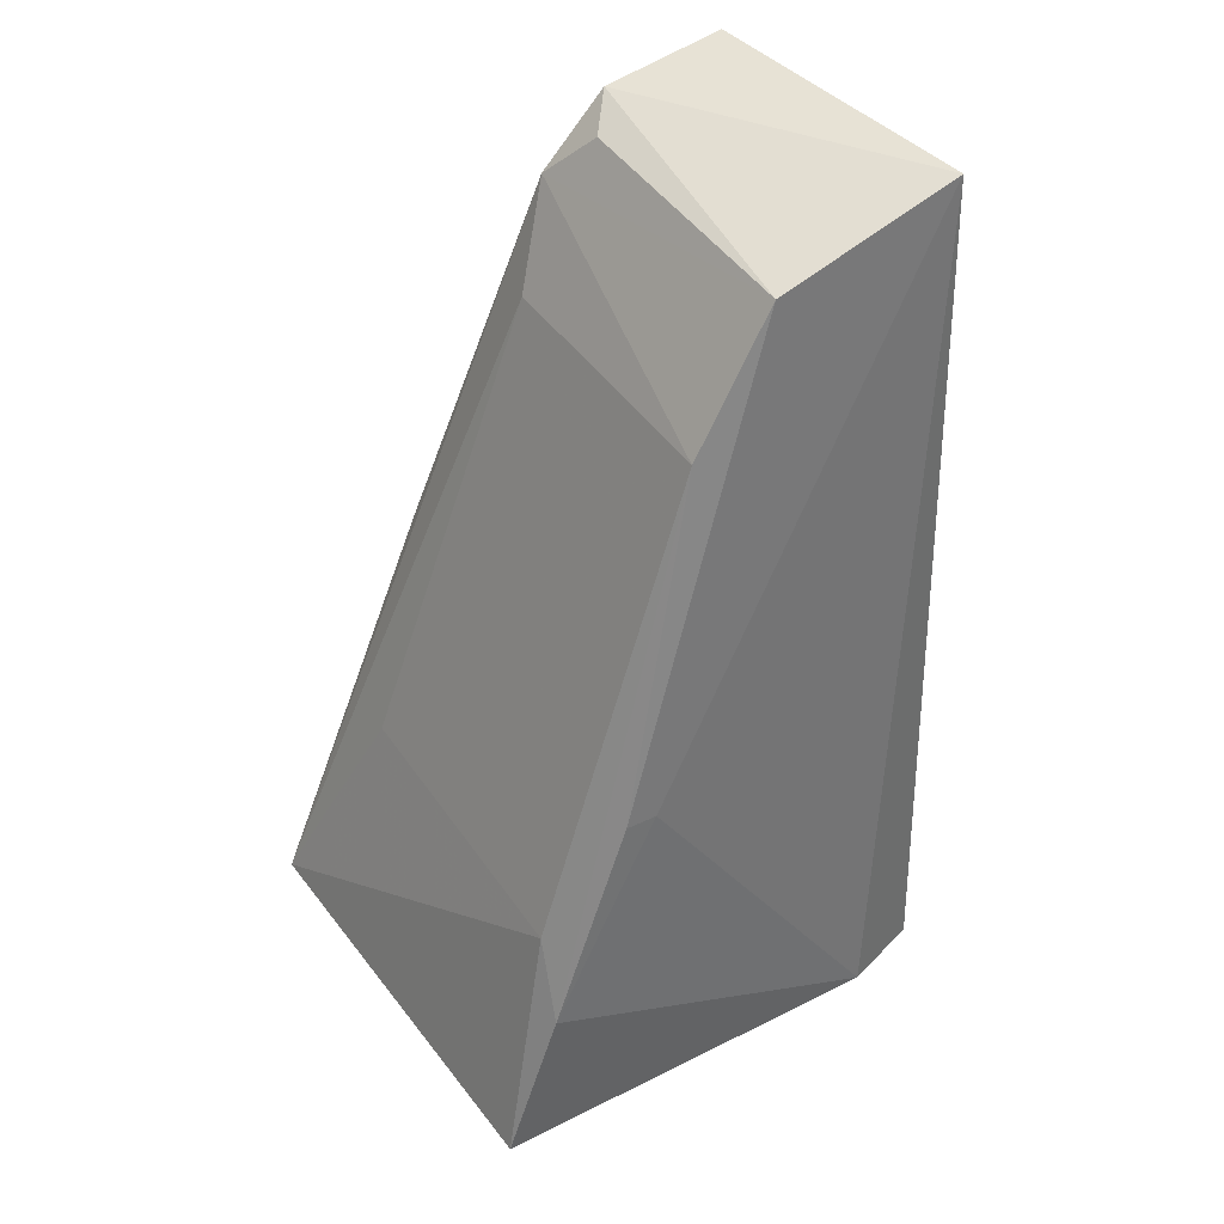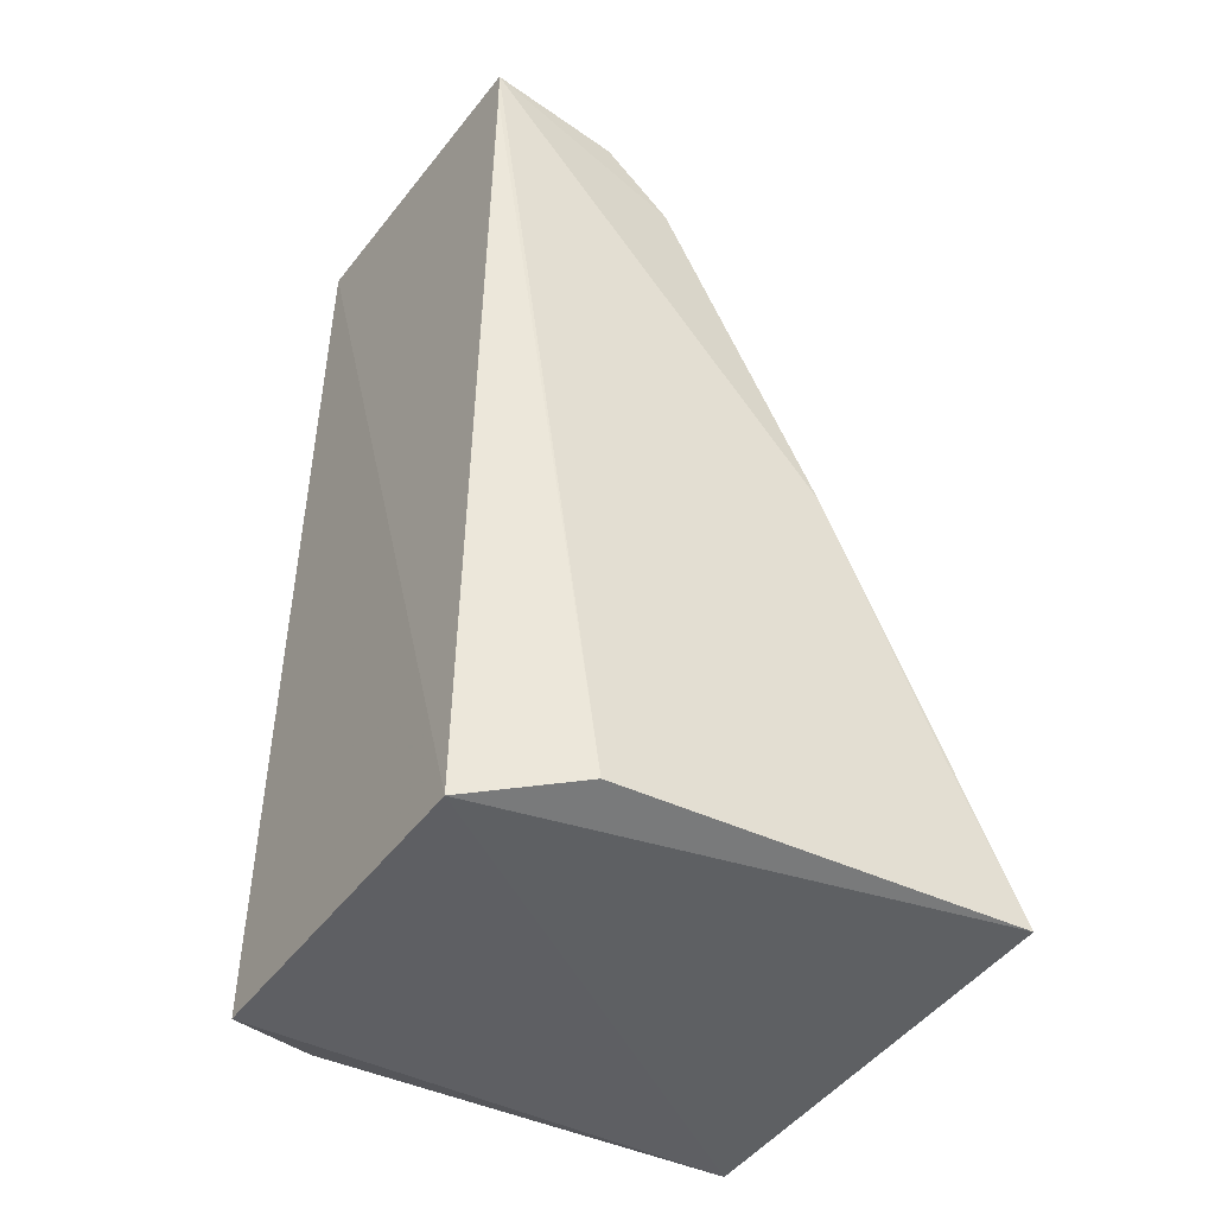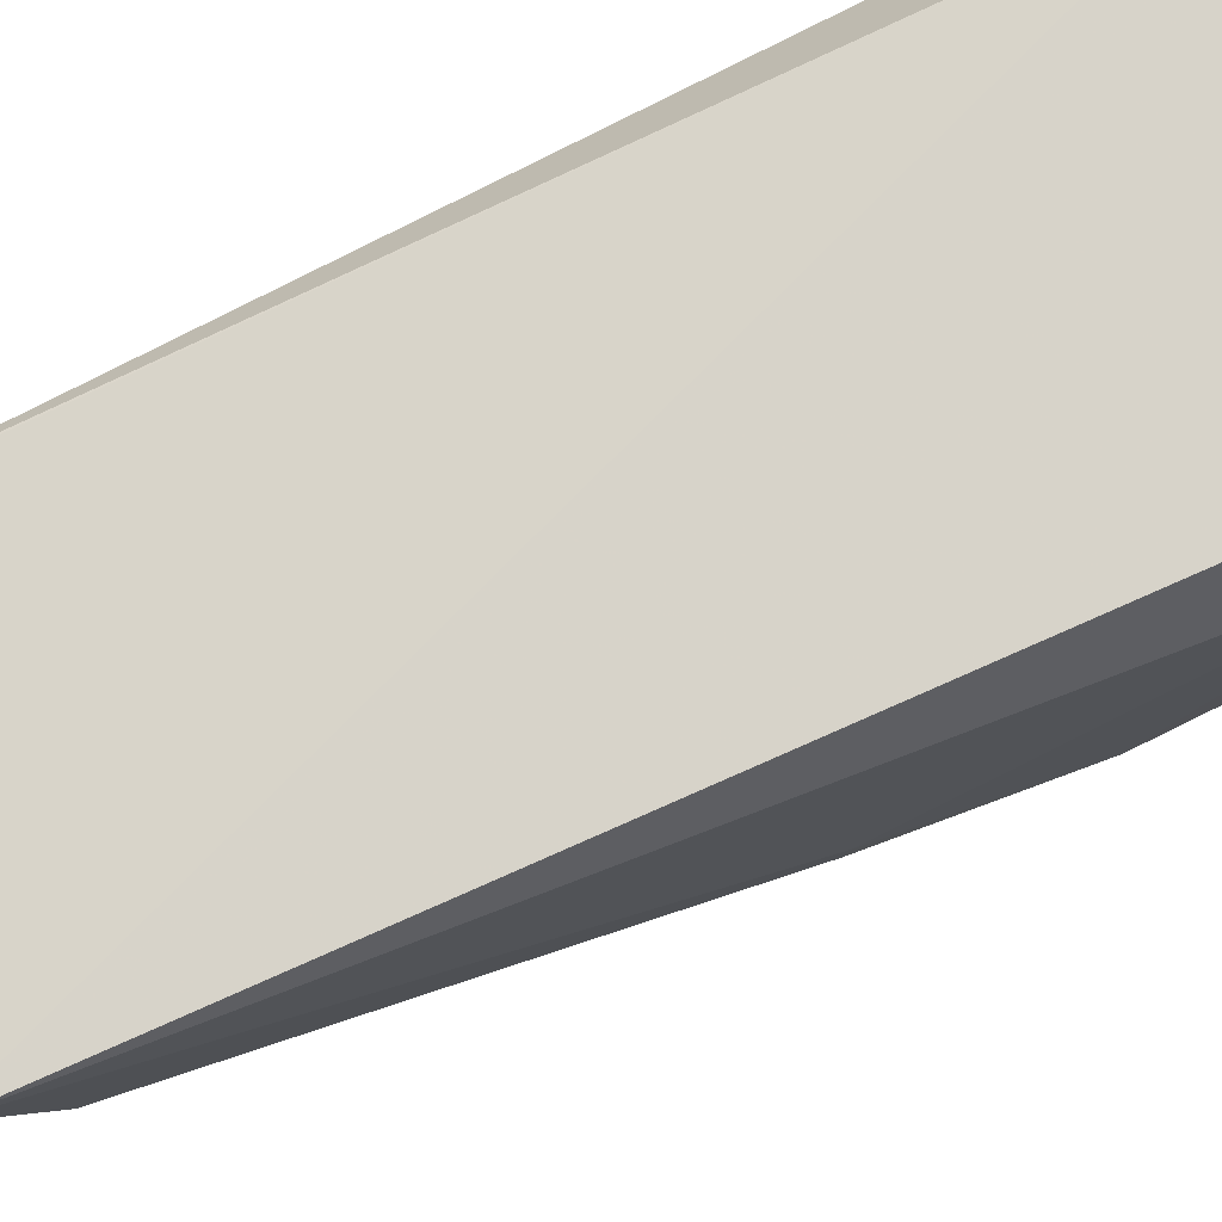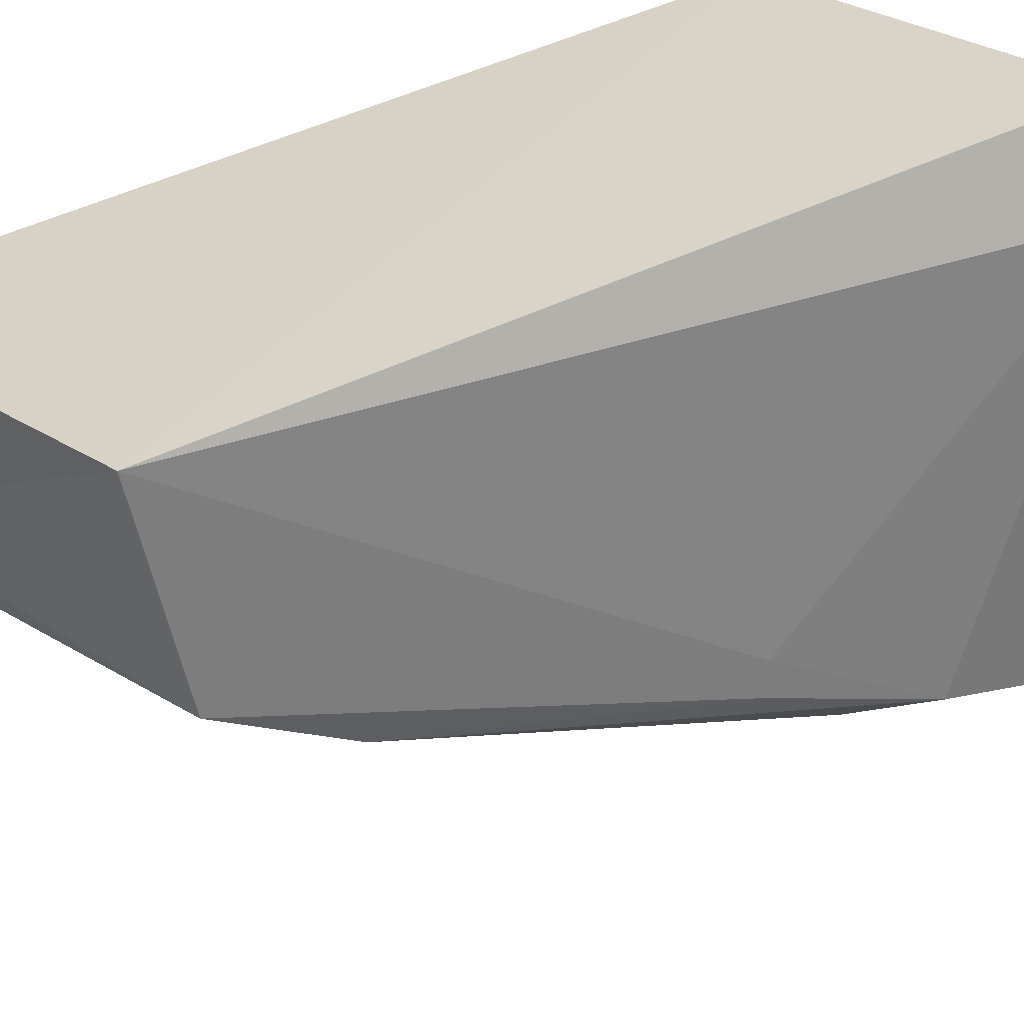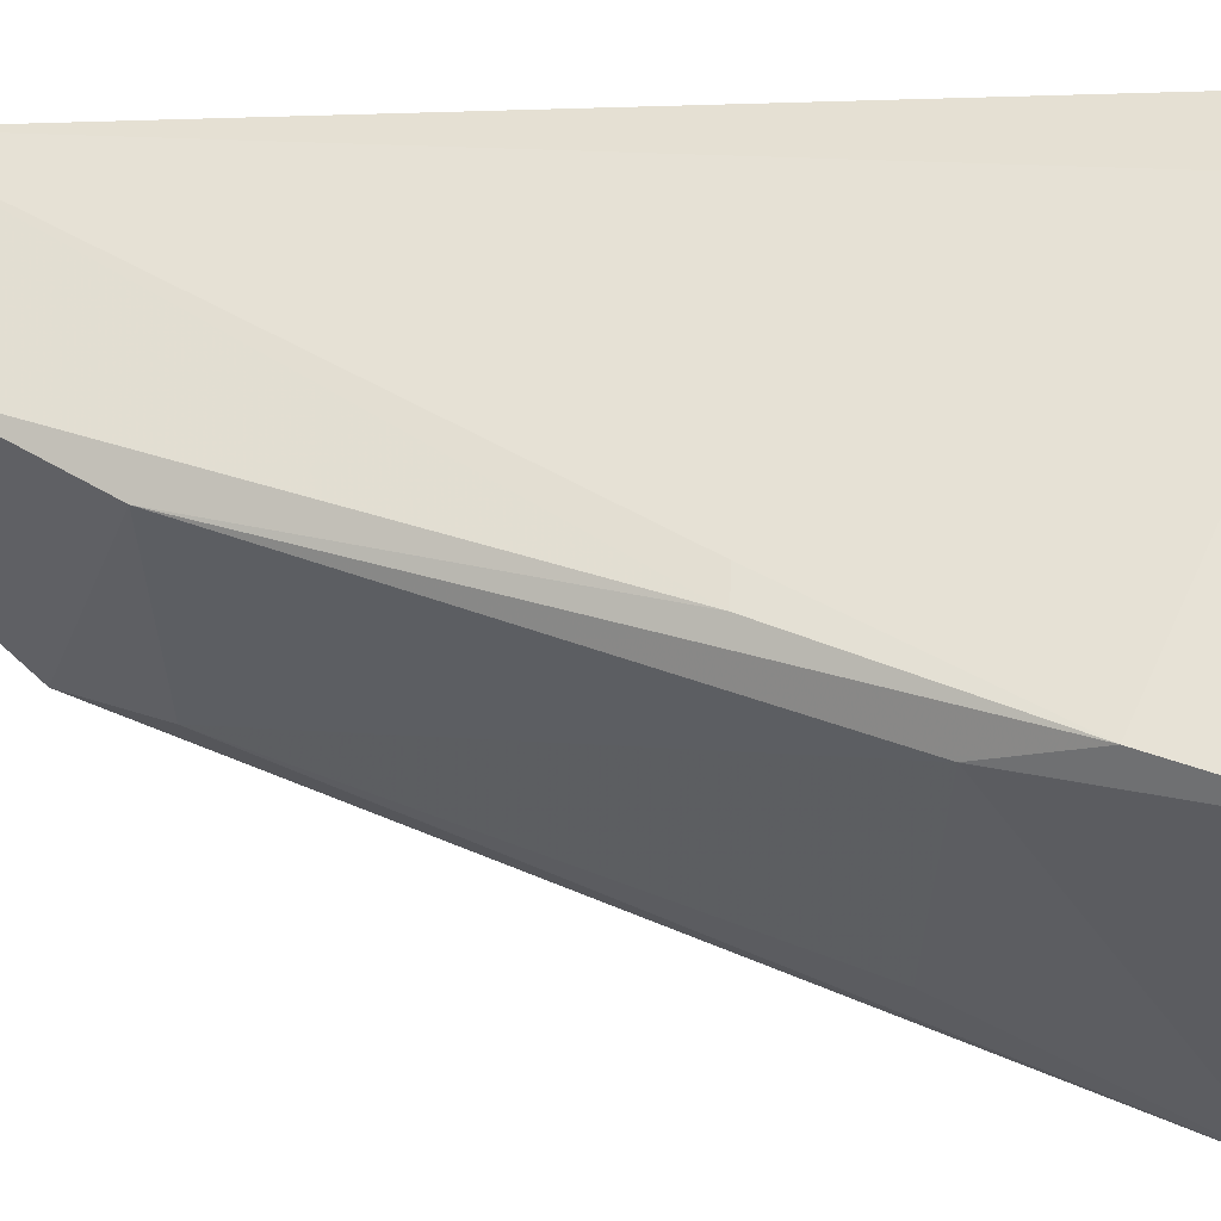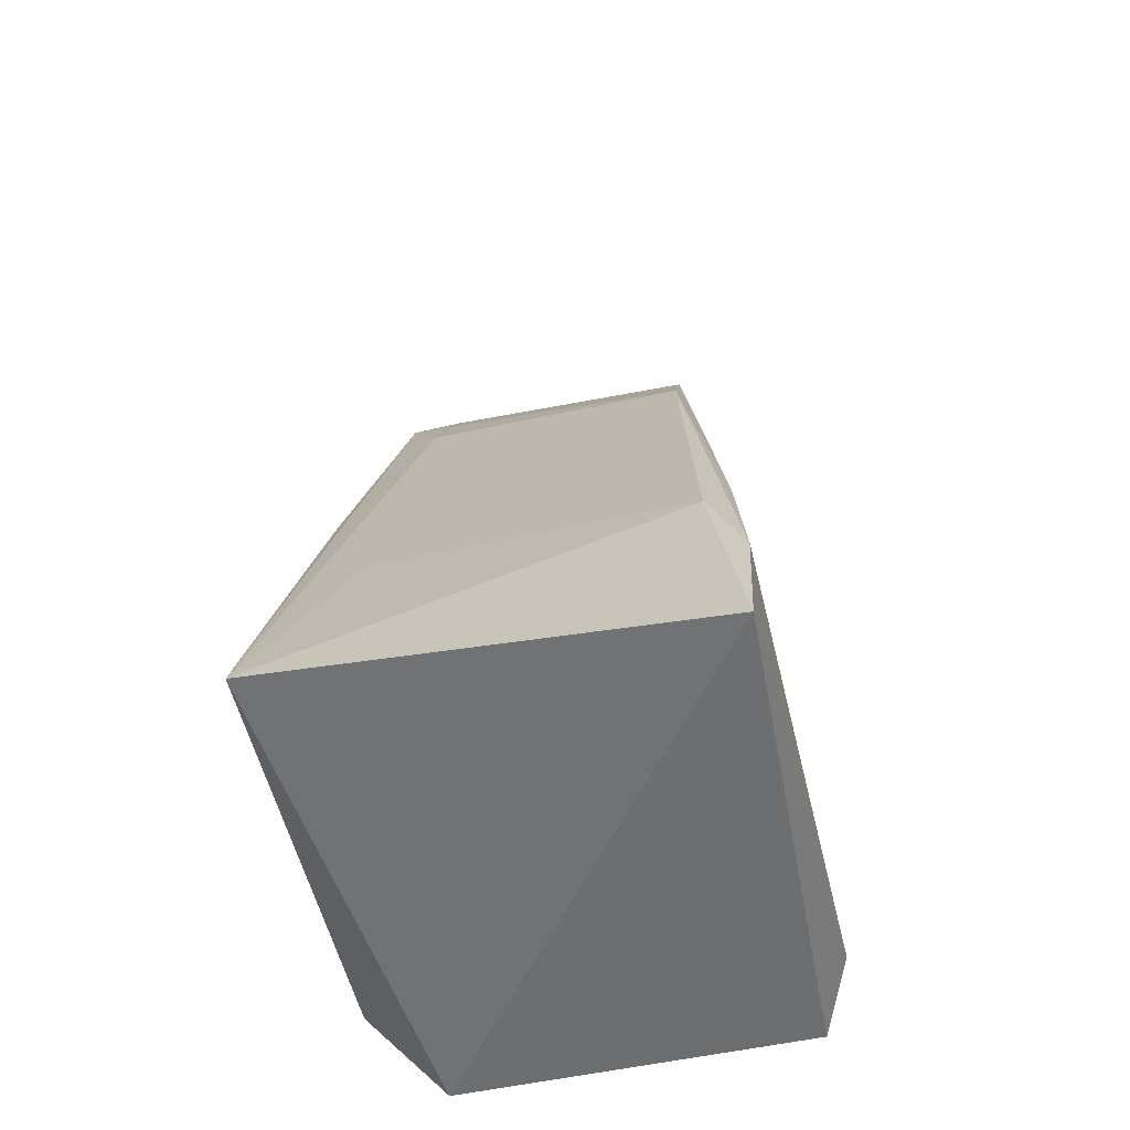
<metadata>
{"format":"obj","ext":"obj","renderer":"f3d","projection":"perspective","resolution":1024,"background":"white","views":[{"elev":44.2,"azim":56.3,"up":"+Z"},{"elev":-44.9,"azim":-122.3,"up":"+Z"},{"elev":77.4,"azim":61.4,"up":"+Y"},{"elev":29.6,"azim":42.5,"up":"+Y"},{"elev":-30.1,"azim":89.7,"up":"+Y"},{"elev":-51.7,"azim":11.7,"up":"+Z"}]}
</metadata>
<code>
v 0.009096 0.02462 0.08204
v 0.01163 0.0094 0.06074
v 0.01204 0.02375 0.04514
v -0.002455 0.02368 0.04463
v -0.003694 0.0159 0.0782
v 0.01241 0.003372 0.04588
v 0.01329 0.02017 0.04572
v 0.009087 0.01692 0.08
v -0.004077 0.02412 0.08125
v -0.005129 0.002967 0.04622
v 0.01169 0.01069 0.06068
v 0.01237 0.005698 0.05244
v -0.003567 0.01855 0.08099
v -0.004784 0.01962 0.04547
v -0.004834 0.01017 0.06338
v 0.00925 0.0136 0.07454
v 0.01083 0.006068 0.05578
v -0.001889 0.01715 0.08026
v -0.004066 0.02409 0.07959
v -0.00503 0.005746 0.05248
v -0.002038 0.0139 0.07451
v -0.001957 0.006469 0.05576
f 1 3 4
f 6 4 3
f 7 3 1
f 7 6 3
f 8 2 1
f 9 1 4
f 10 4 6
f 11 7 1
f 11 1 2
f 12 6 7
f 12 11 2
f 12 7 11
f 13 8 1
f 13 1 9
f 13 9 5
f 14 4 10
f 15 10 5
f 15 5 9
f 15 9 14
f 16 12 2
f 16 2 8
f 16 8 5
f 17 10 6
f 17 6 12
f 17 12 16
f 18 13 5
f 18 5 8
f 18 8 13
f 19 14 9
f 19 9 4
f 19 4 14
f 20 15 14
f 20 14 10
f 20 10 15
f 21 16 5
f 21 5 10
f 21 17 16
f 22 21 10
f 22 10 17
f 22 17 21

</code>
